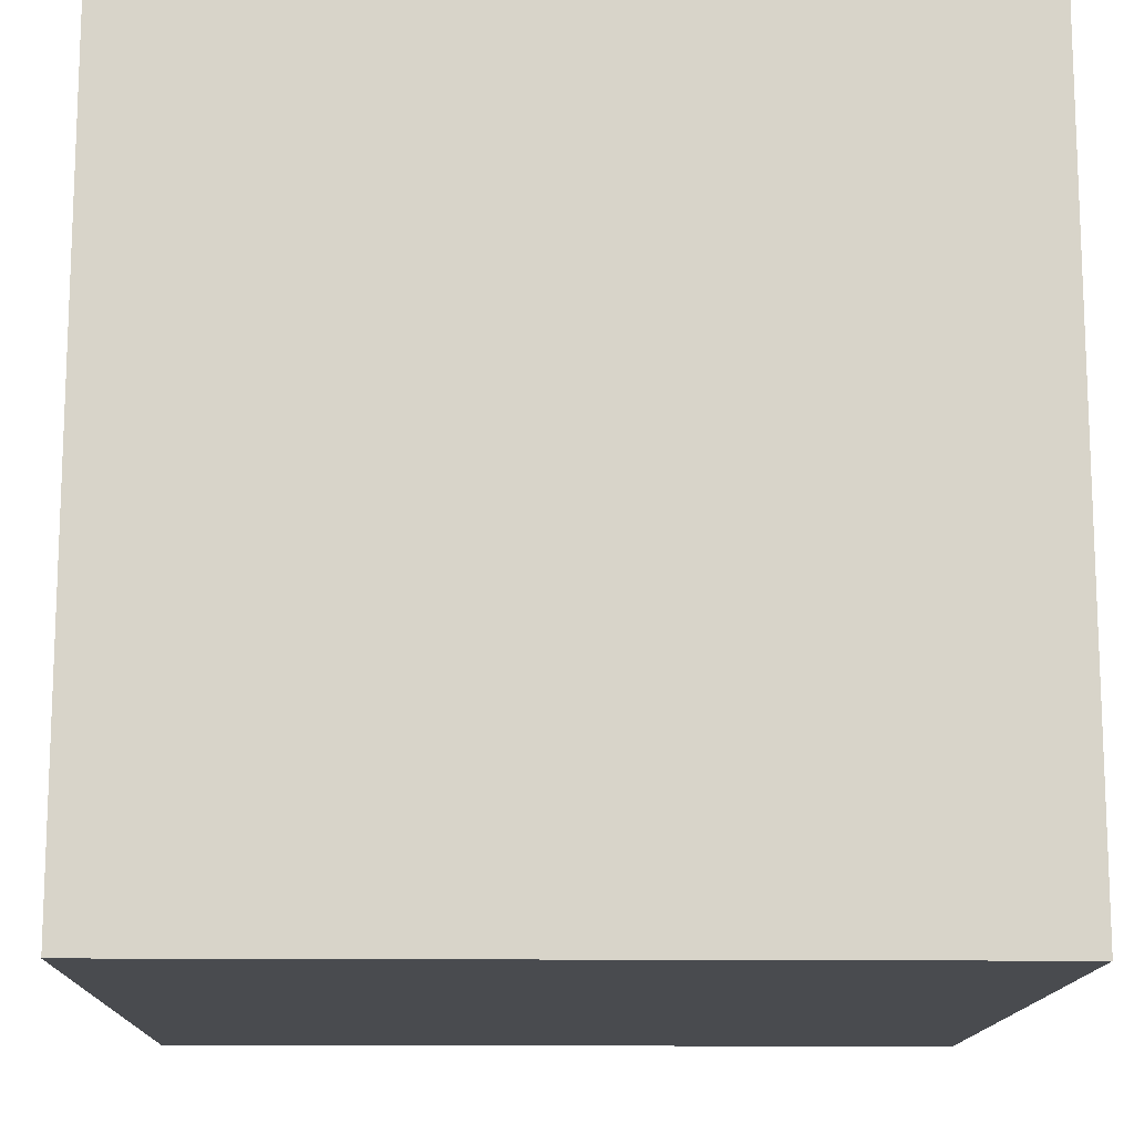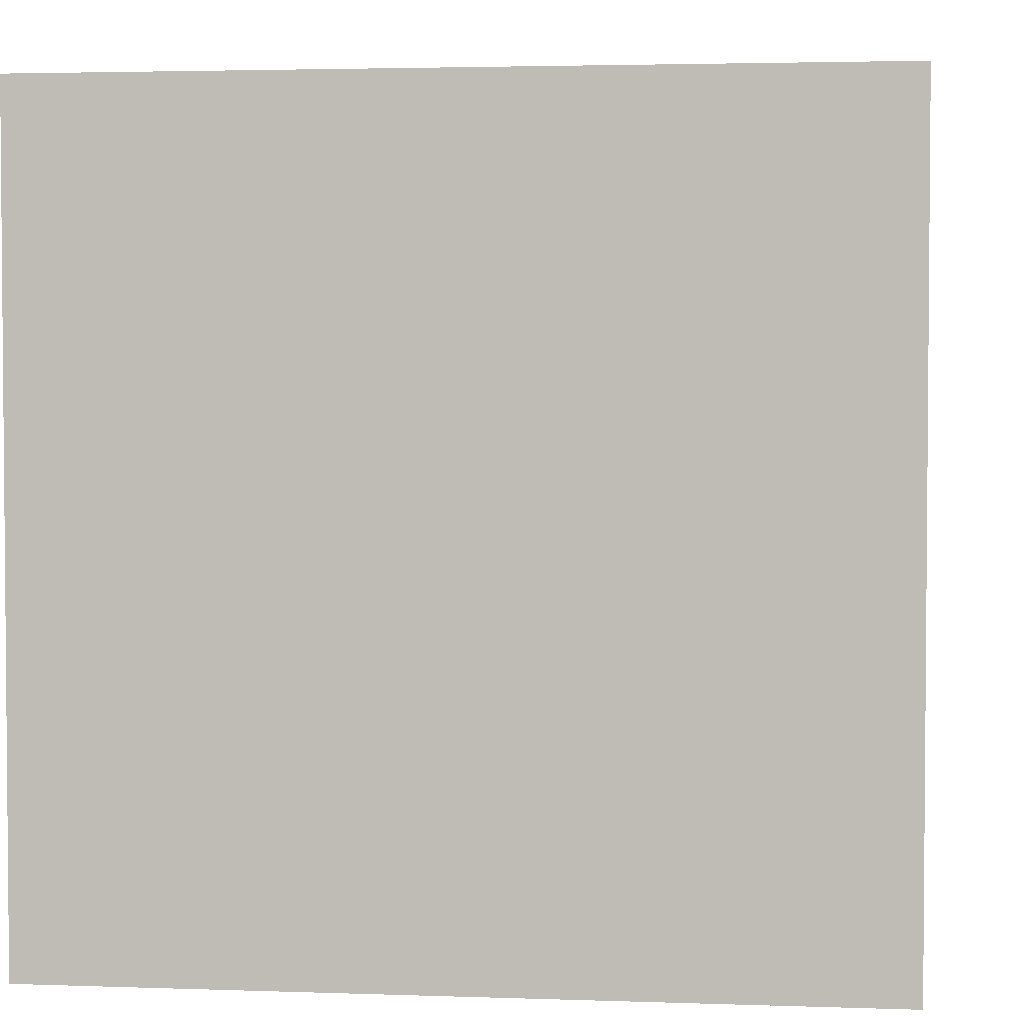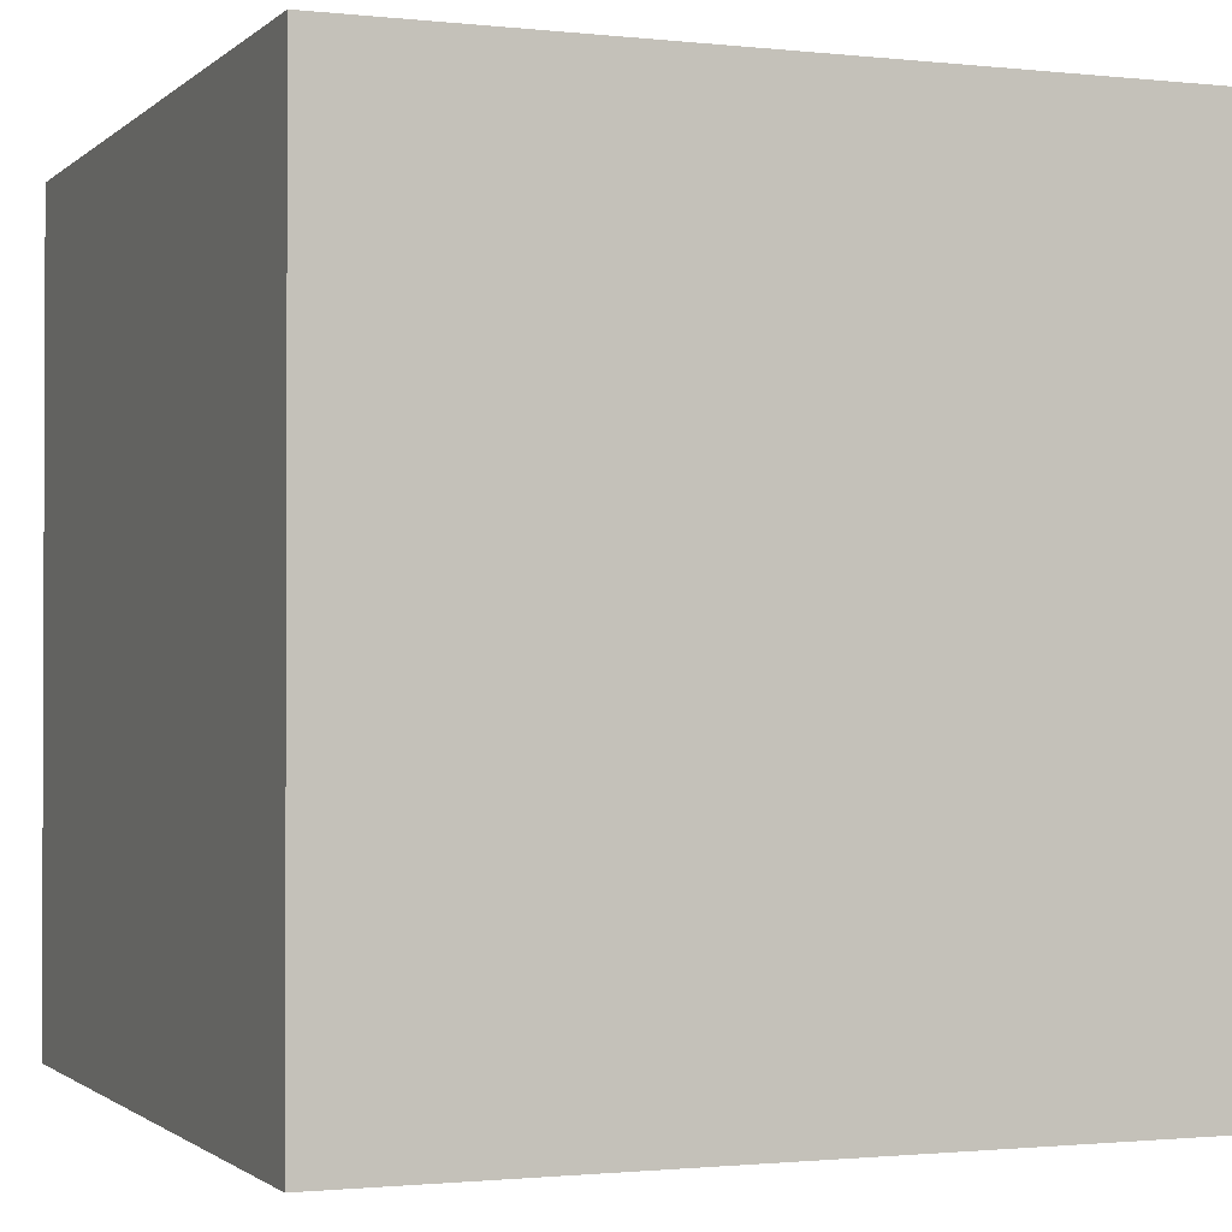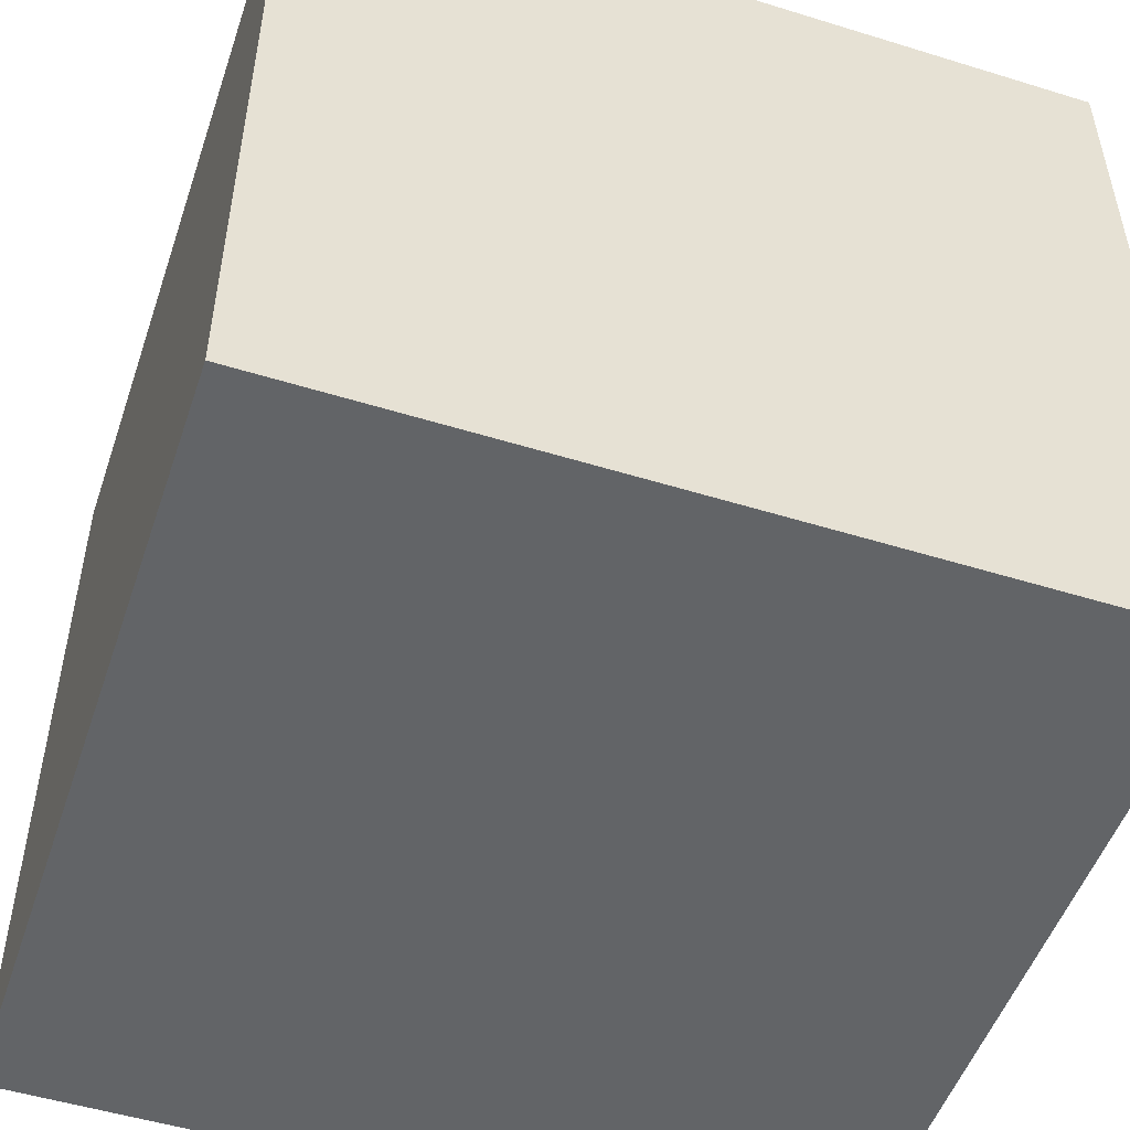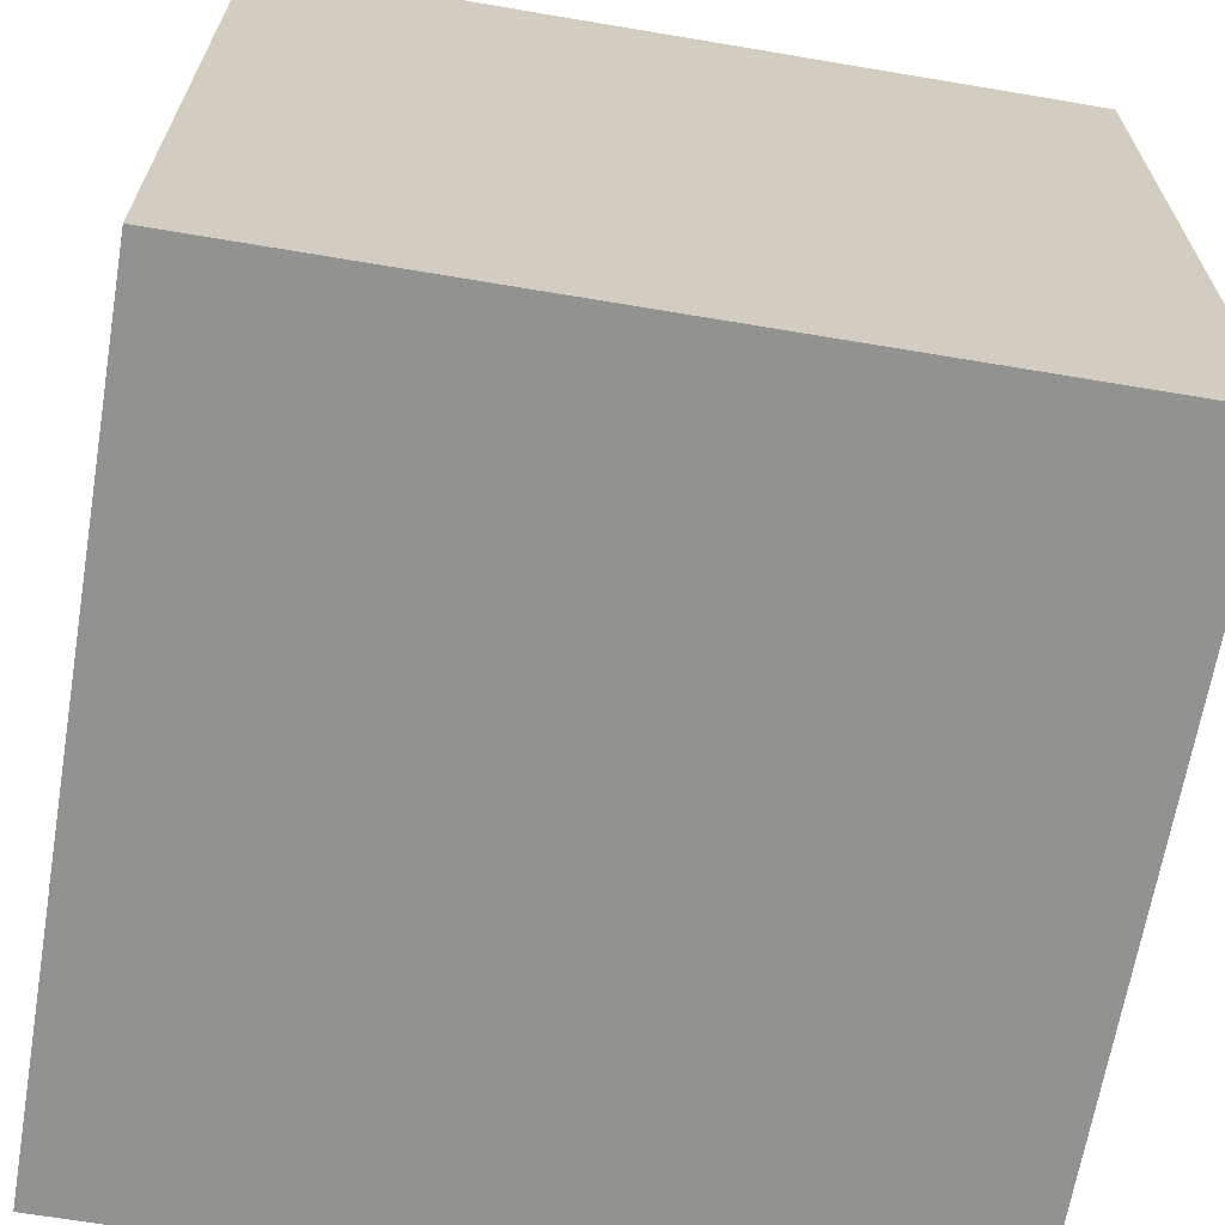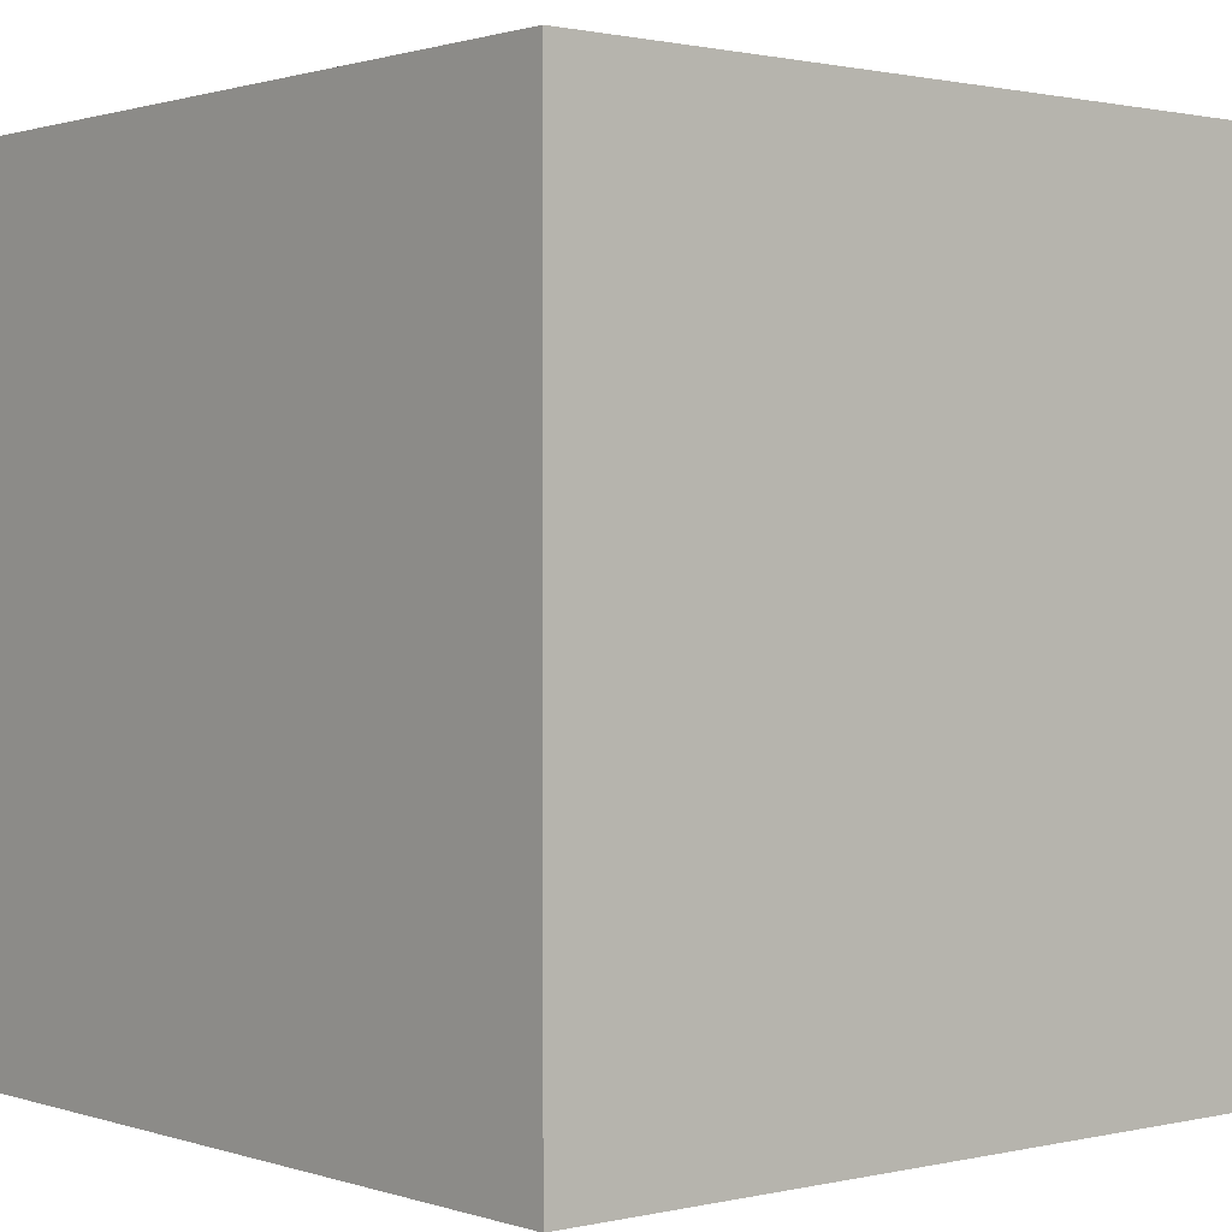
<metadata>
{"format":"obj","ext":"obj","renderer":"f3d","projection":"perspective","resolution":1024,"background":"white","views":[{"elev":-13.8,"azim":178.7,"up":"+Z"},{"elev":3.0,"azim":-83.1,"up":"+Z"},{"elev":-1.3,"azim":-111.8,"up":"+Y"},{"elev":-51.1,"azim":161.4,"up":"+Z"},{"elev":-66.2,"azim":80.4,"up":"+Y"},{"elev":1.0,"azim":-40.1,"up":"+Z"}]}
</metadata>
<code>
o Cube.010_Cube.028
v -53.34 12.05 345.4
v -53.34 12.05 360
v -53.34 26.65 345.4
v -53.34 26.65 360
v -38.75 12.05 345.4
v -38.75 12.05 360
v -38.75 26.65 345.4
v -38.75 26.65 360
v -53.34 26.65 345.4
v -53.34 26.65 345.4
v -53.34 12.05 345.4
v -53.34 12.05 345.4
v -53.34 12.05 360
v -53.34 12.05 360
v -53.34 26.65 360
v -53.34 26.65 360
v -38.75 26.65 345.4
v -38.75 26.65 345.4
v -38.75 26.65 360
v -38.75 26.65 360
v -38.75 12.05 345.4
v -38.75 12.05 345.4
v -38.75 12.05 360
v -38.75 12.05 360
f 13 9 11
f 16 17 10
f 20 21 18
f 24 12 22
f 7 1 3
f 4 6 8
f 13 15 9
f 16 19 17
f 20 23 21
f 24 14 12
f 7 5 1
f 4 2 6

</code>
